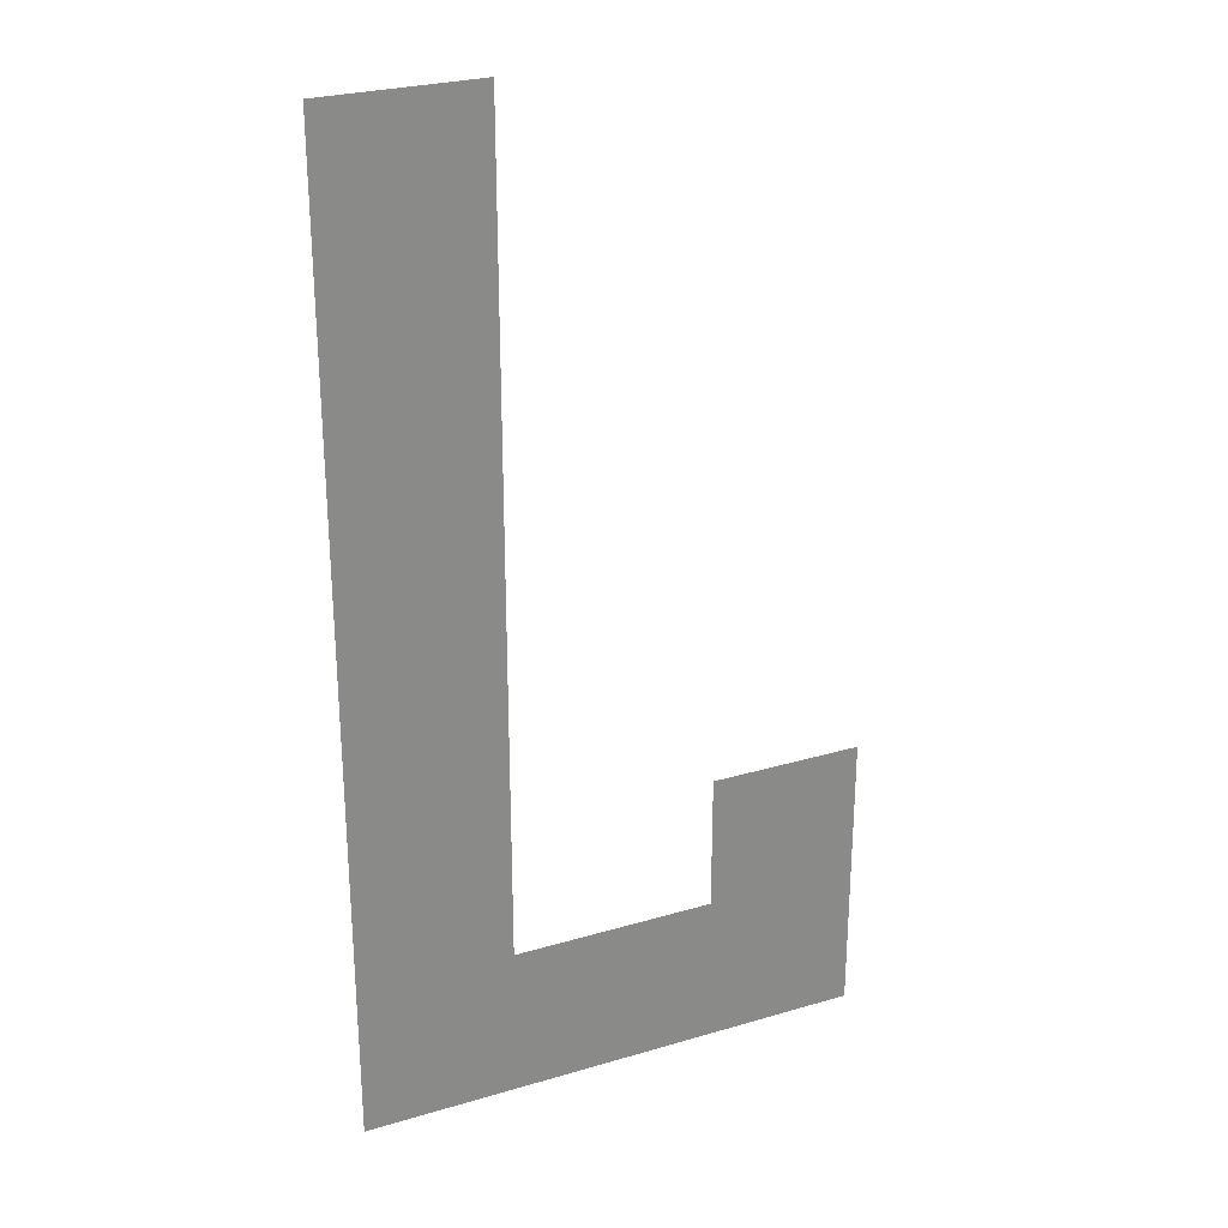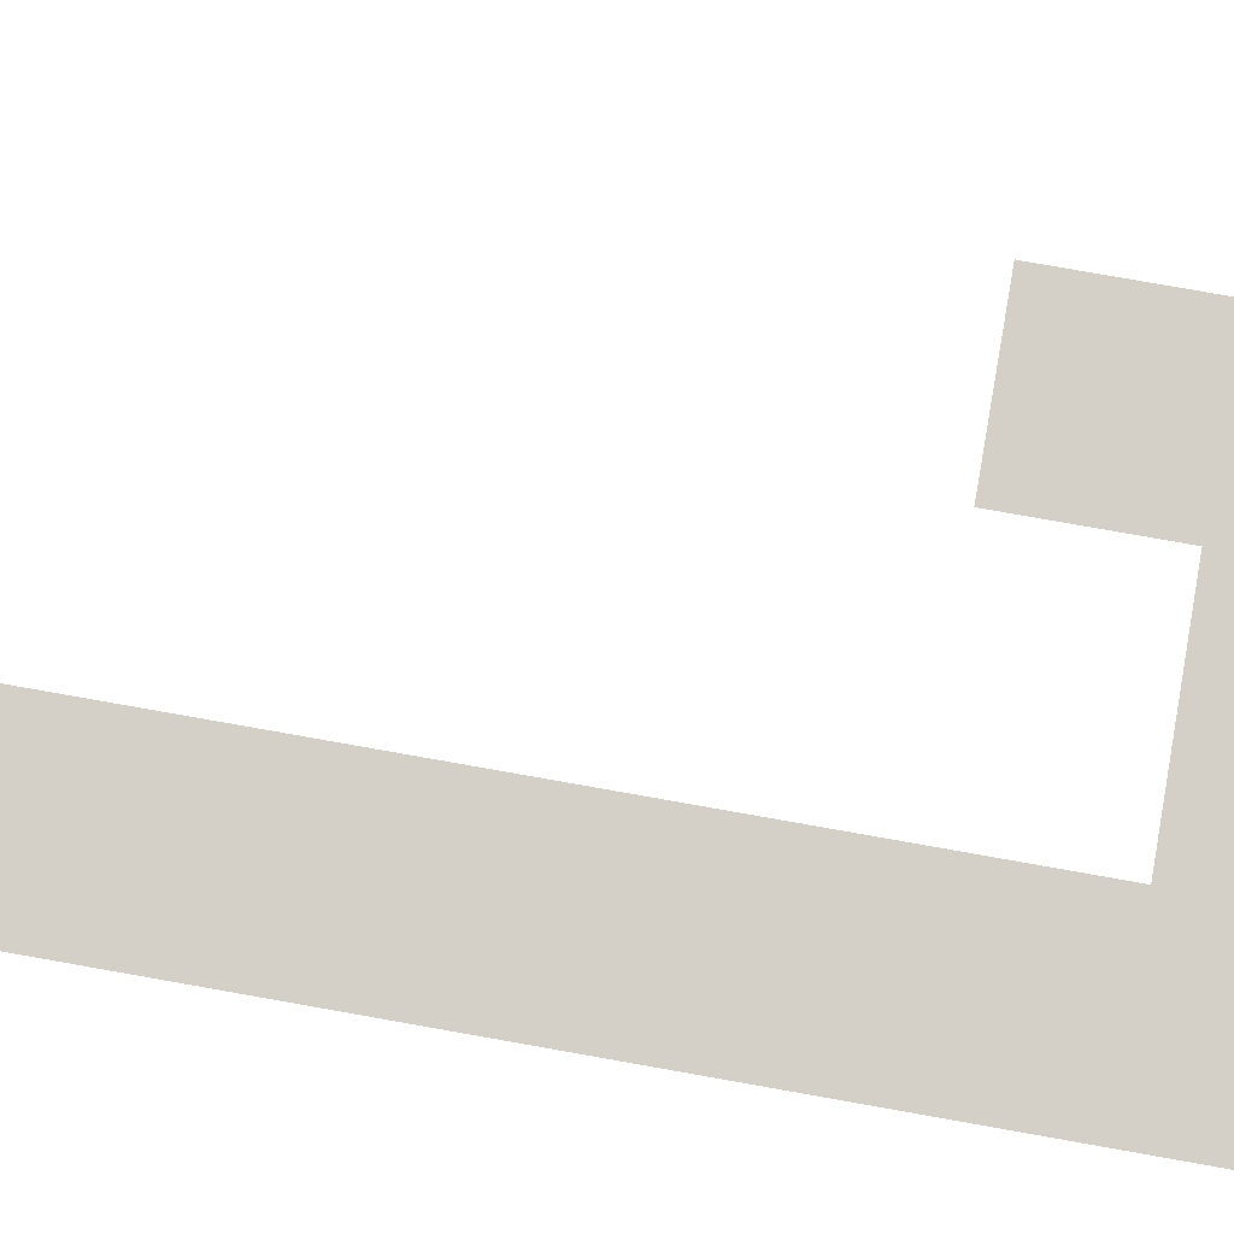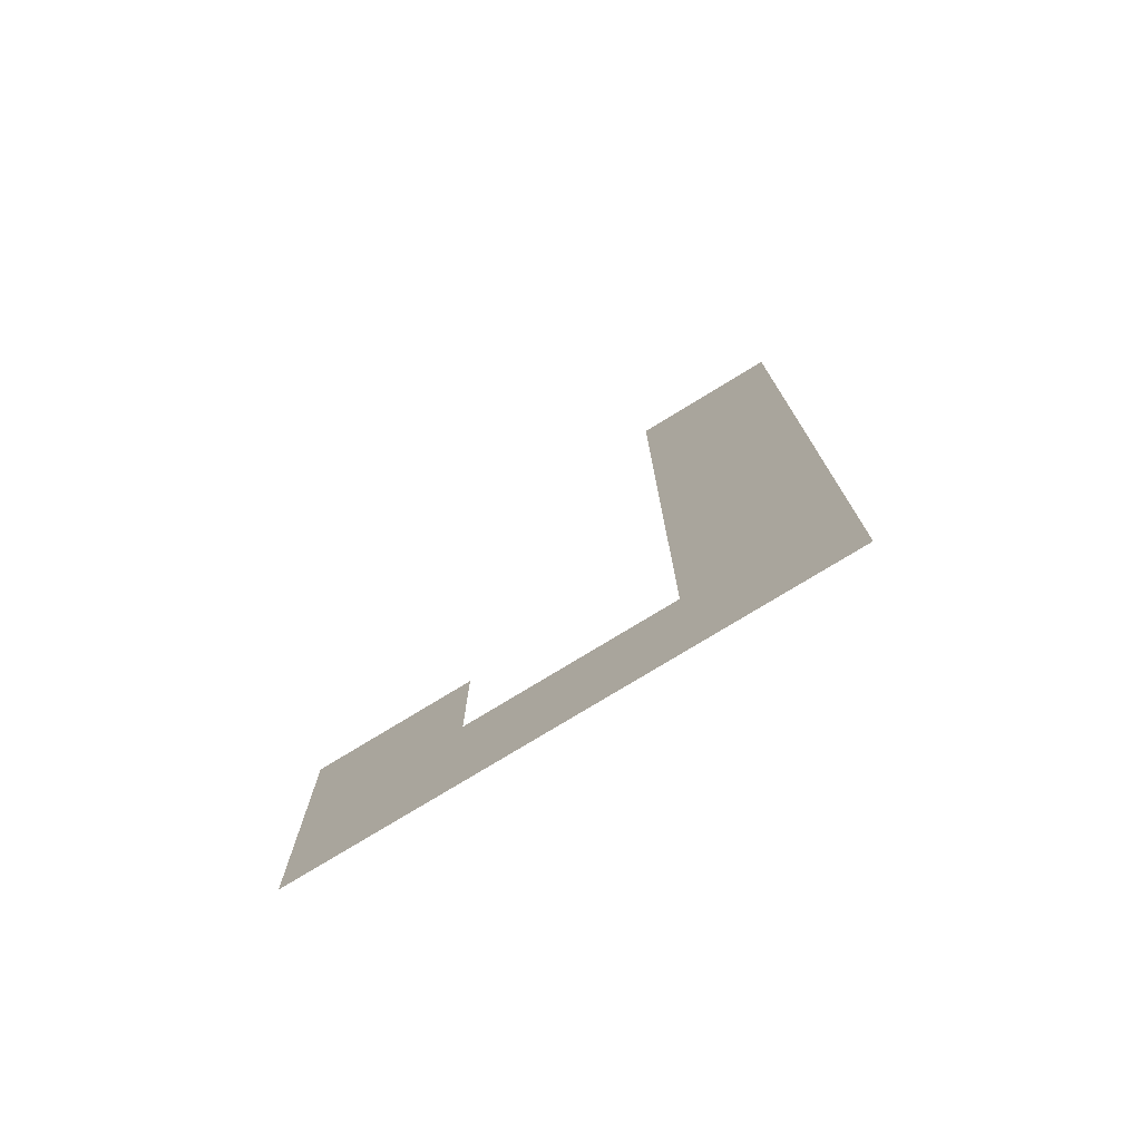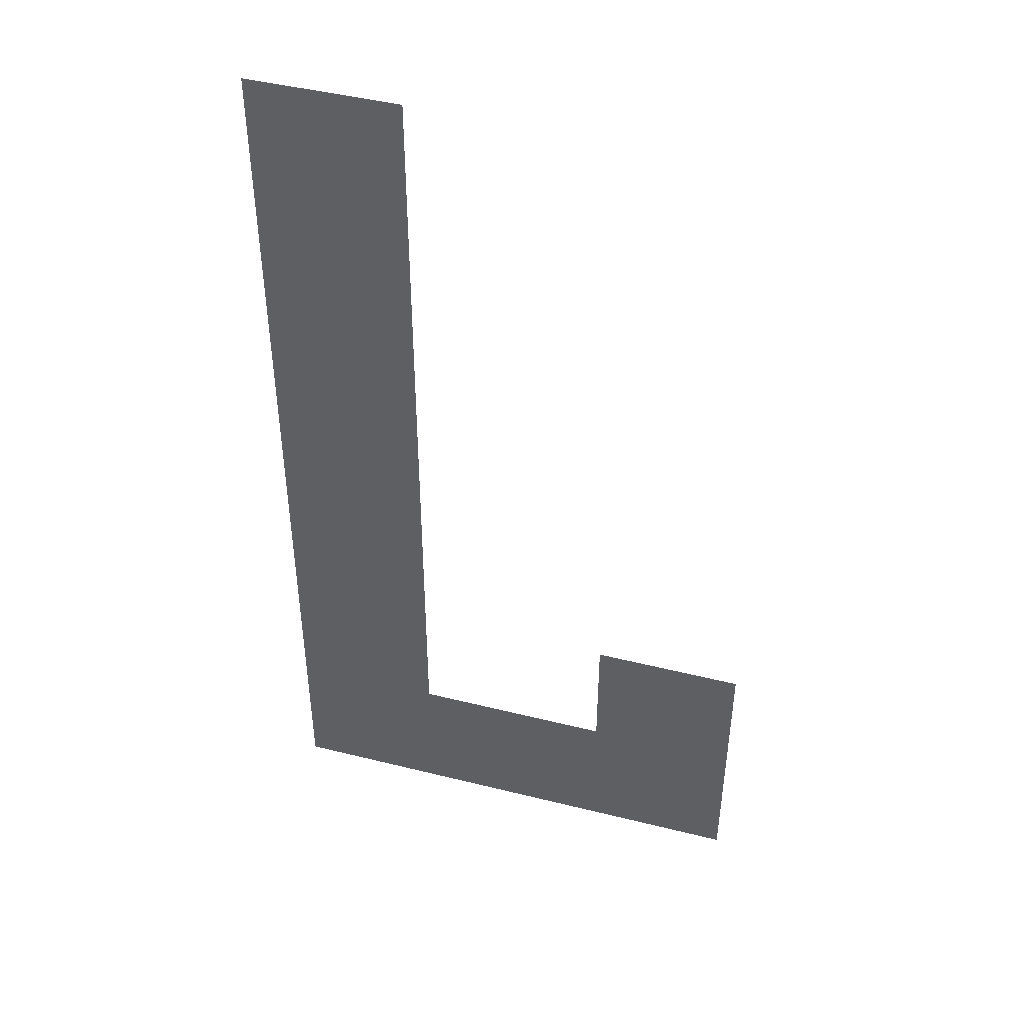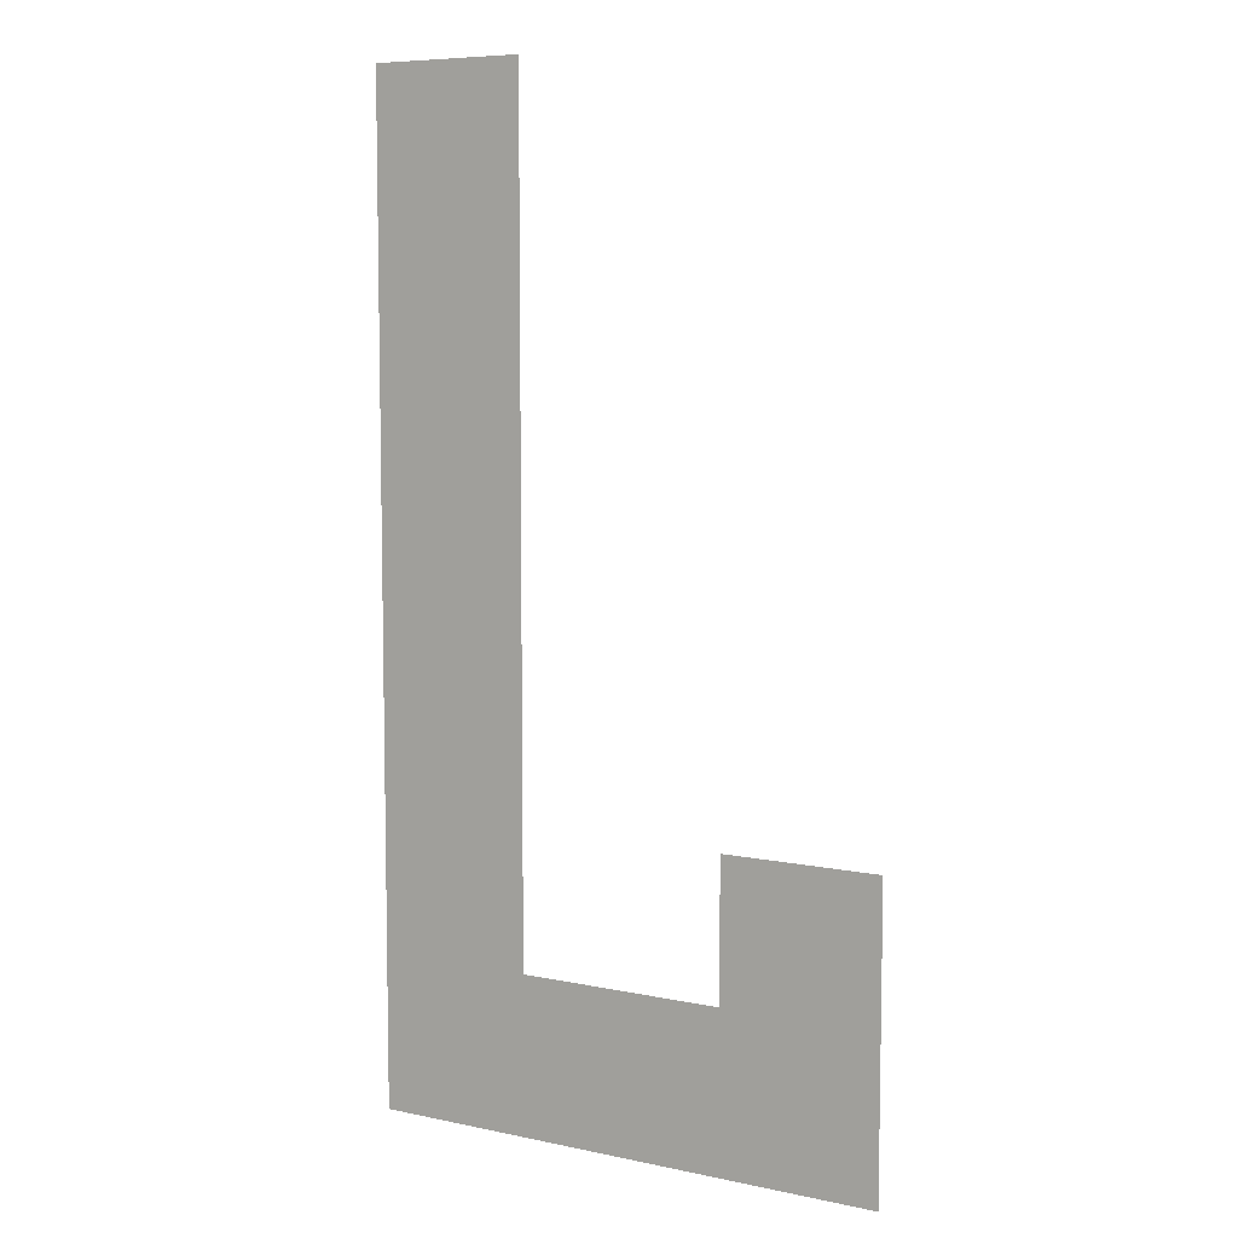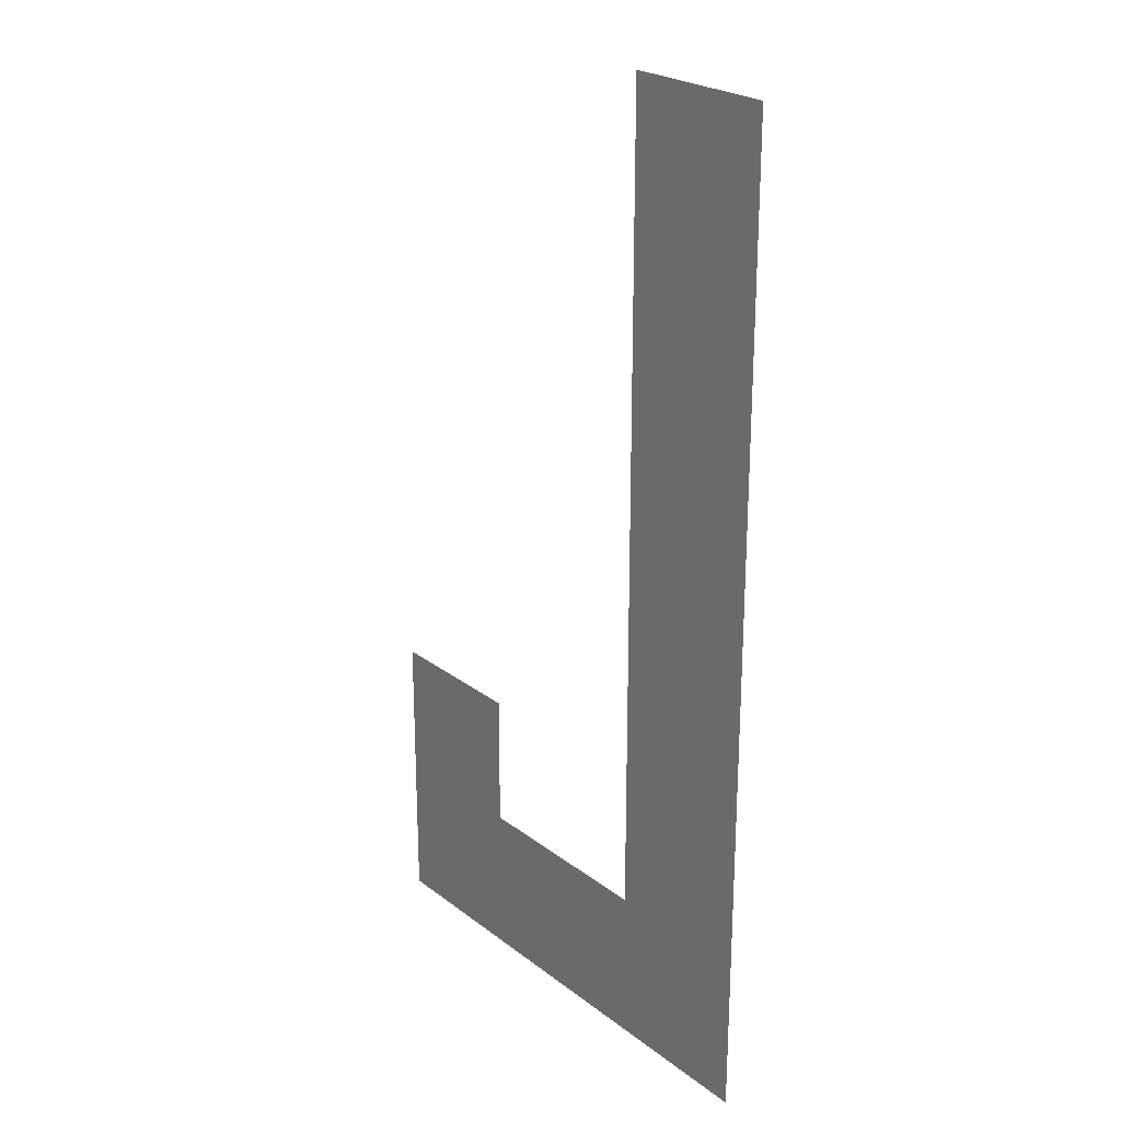
<metadata>
{"format":"obj","ext":"obj","renderer":"f3d","projection":"perspective","resolution":1024,"background":"white","views":[{"elev":27.1,"azim":-24.6,"up":"+Y"},{"elev":79.9,"azim":-80.0,"up":"+Z"},{"elev":-77.1,"azim":-148.6,"up":"+Y"},{"elev":45.2,"azim":16.1,"up":"+Y"},{"elev":7.4,"azim":31.2,"up":"+Y"},{"elev":24.1,"azim":-128.8,"up":"+Y"}]}
</metadata>
<code>
o 7_CUText.033
v -0.7604 1.448 0
v -0.5316 1.448 0
v -0.5316 0.2289 0
v -0.2289 0.2289 0
v -0.2289 0.4316 0
v 0 0.4316 0
v 0 0 0
v -0.7604 0 0
f 6 4 7
f 4 8 7
f 4 3 8
f 3 1 8
f 6 5 4
f 2 1 3

</code>
